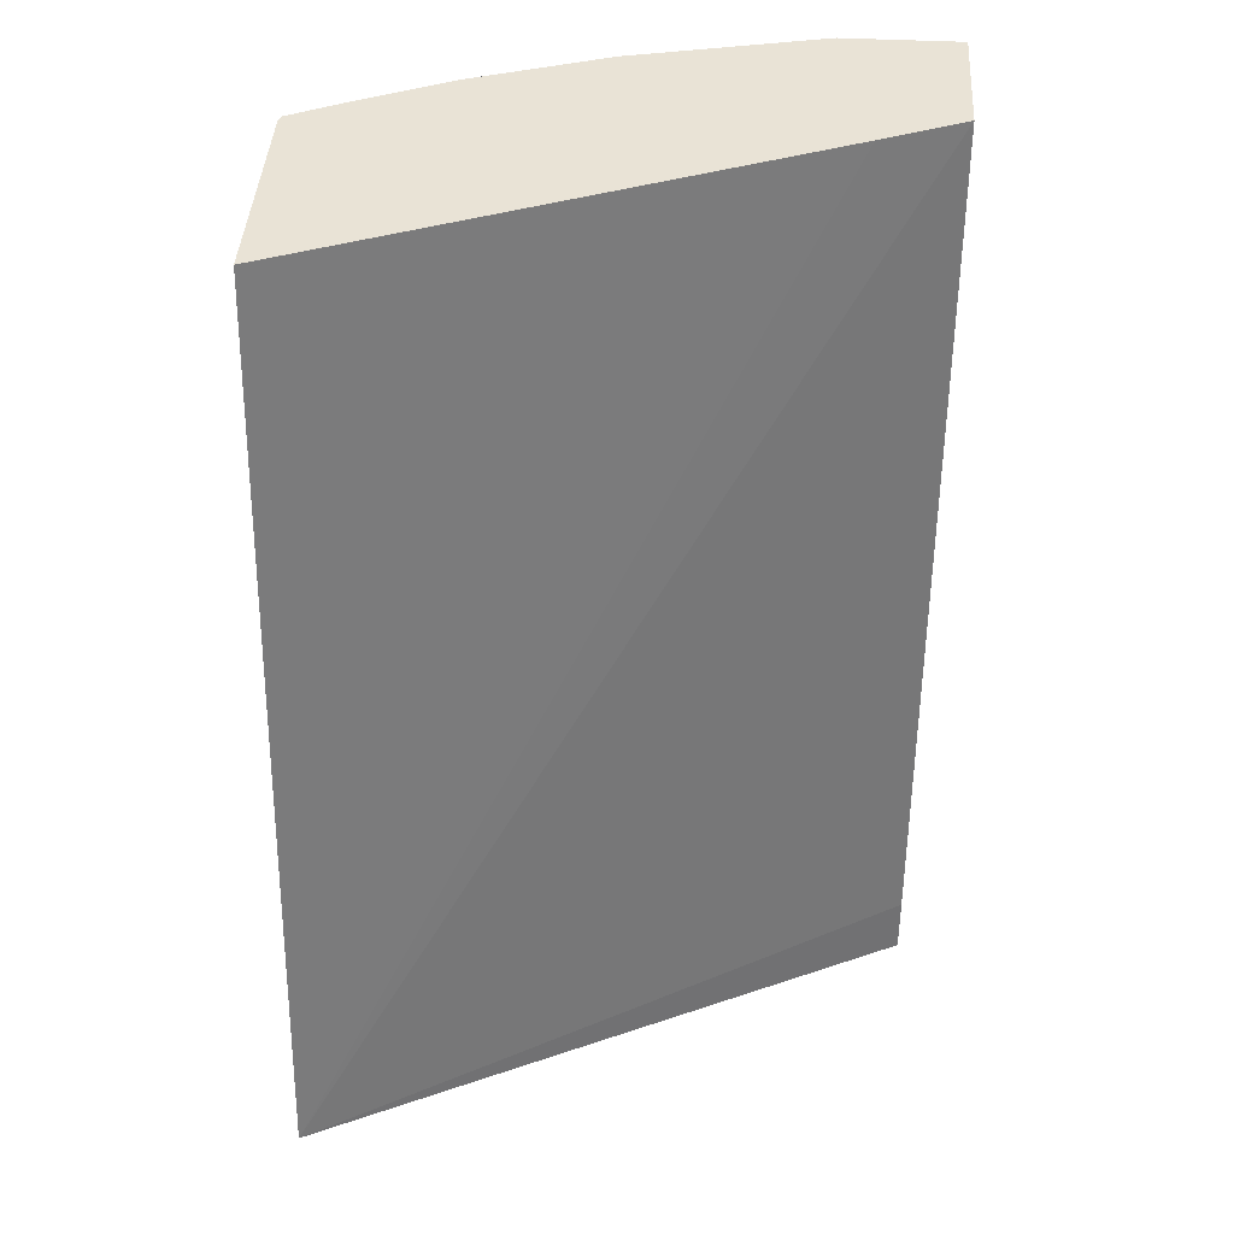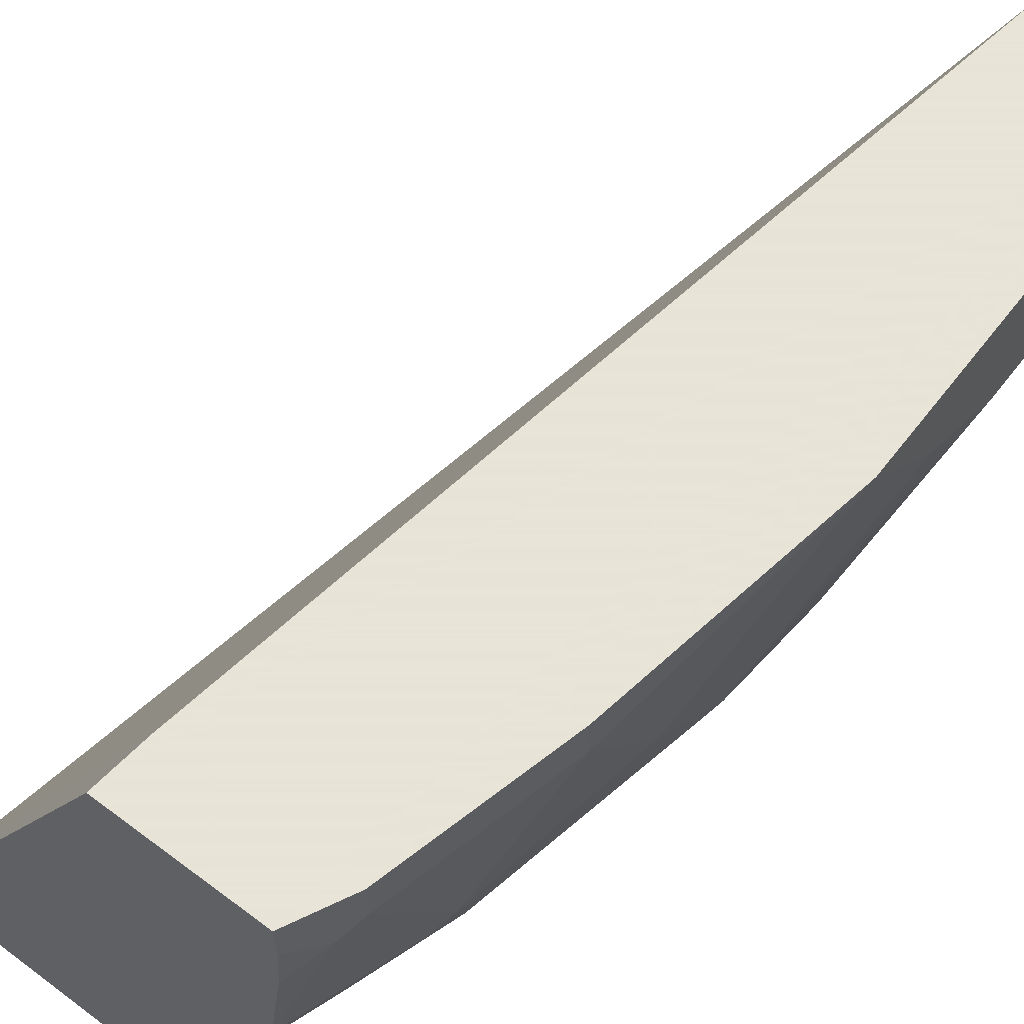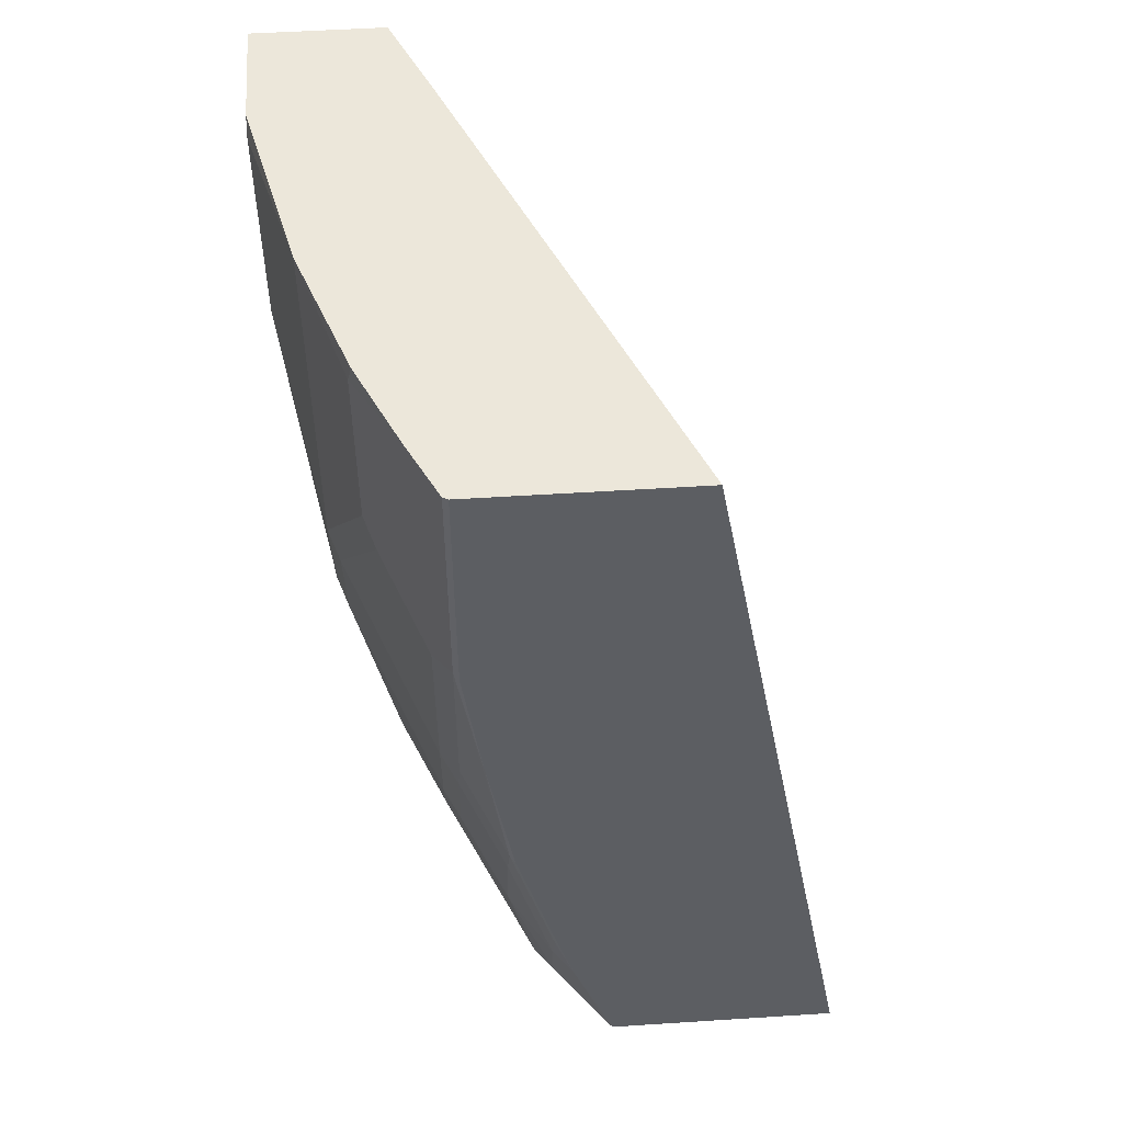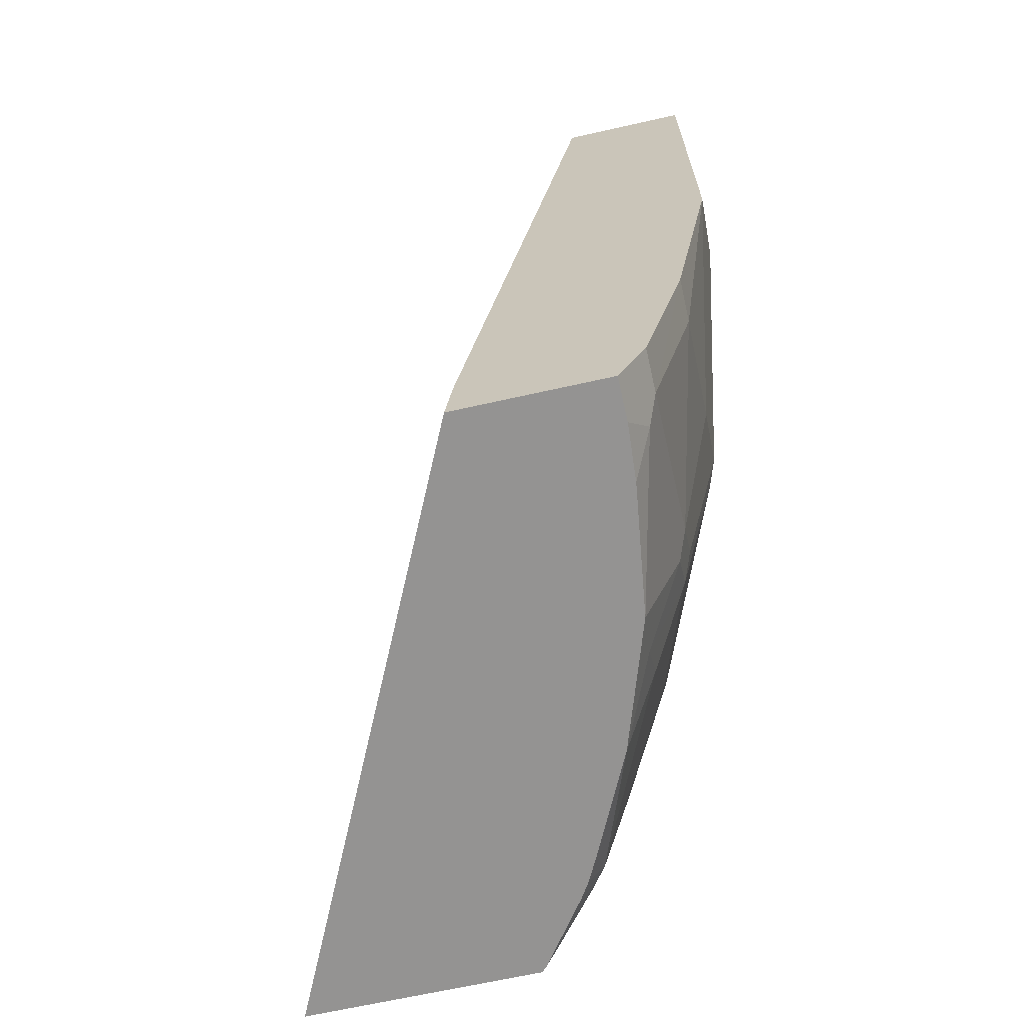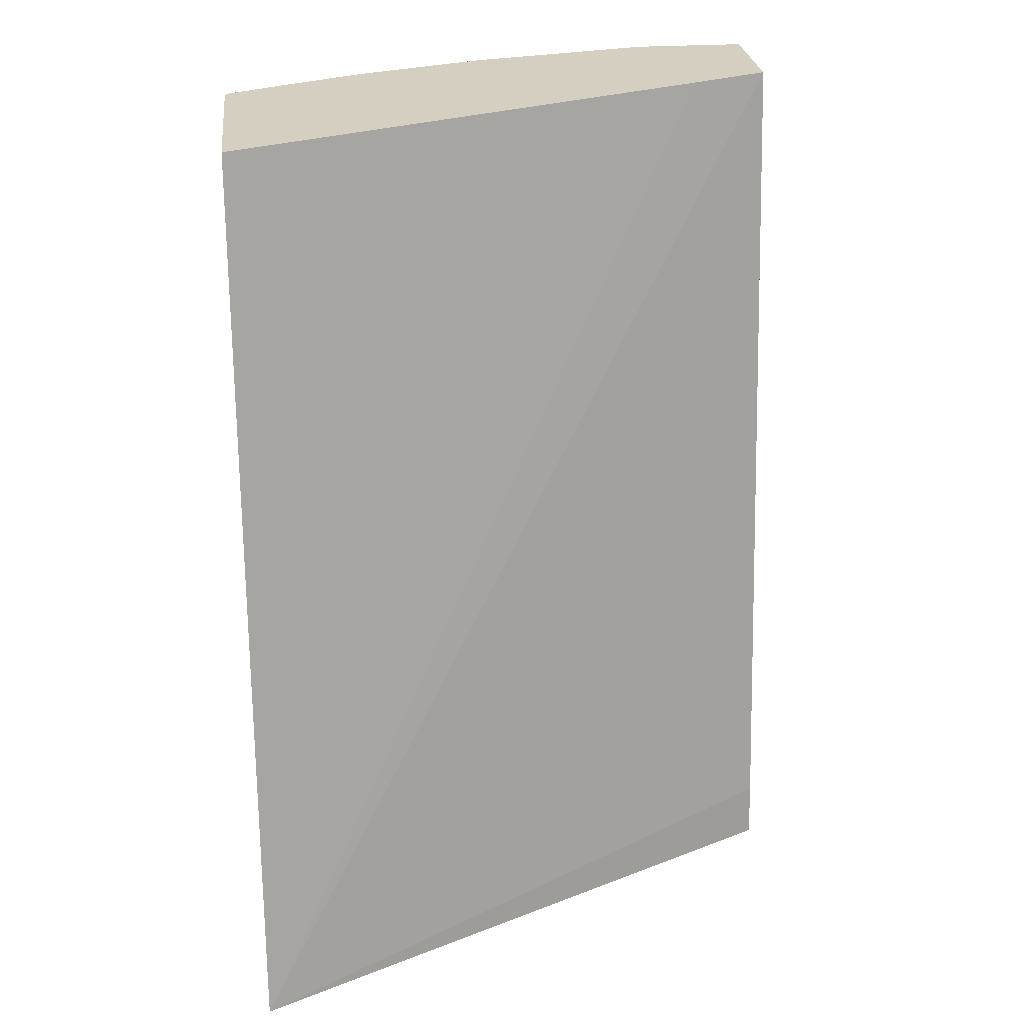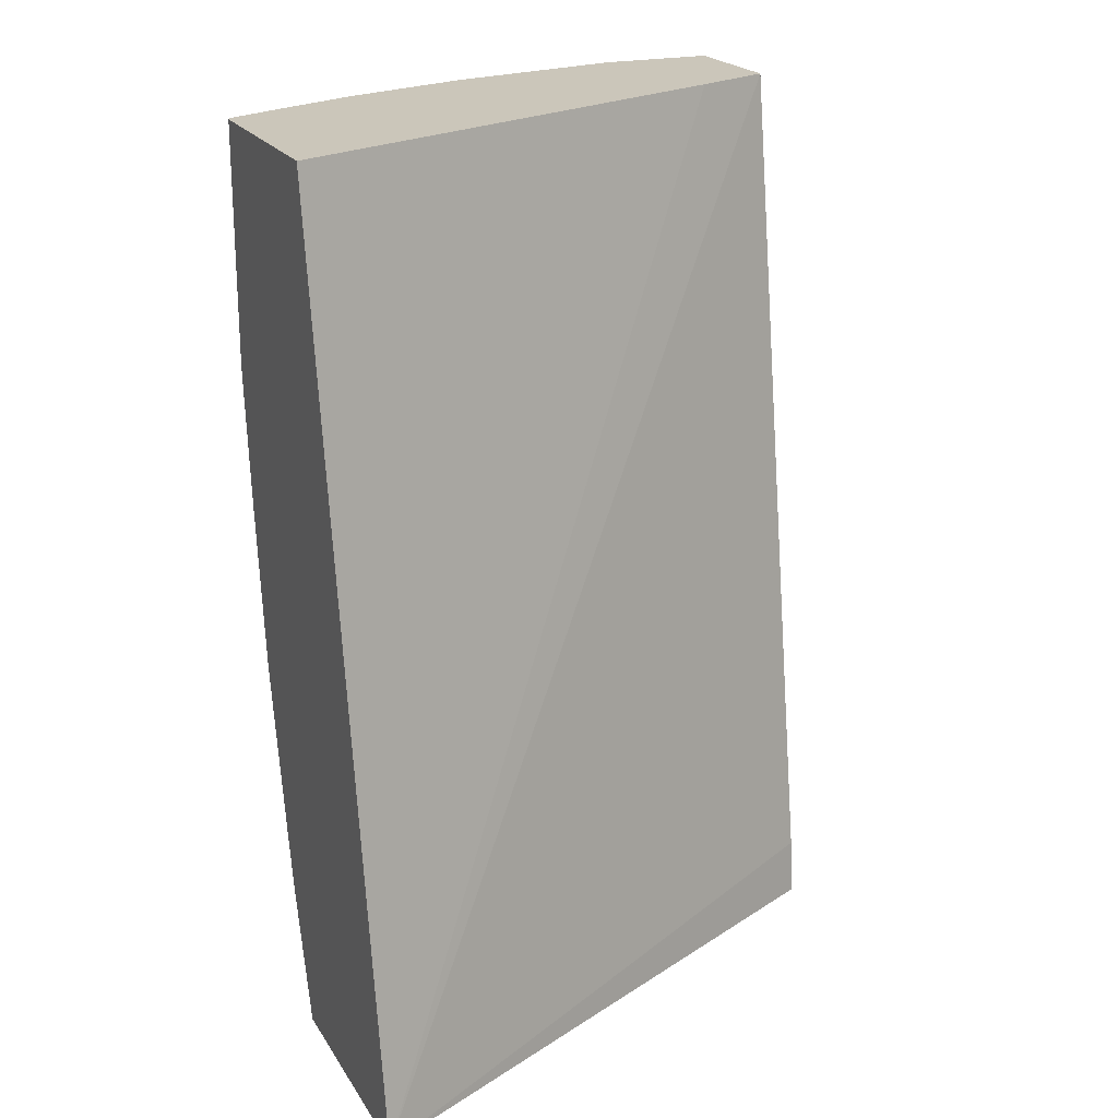
<metadata>
{"format":"obj","ext":"obj","renderer":"f3d","projection":"perspective","resolution":1024,"background":"white","views":[{"elev":42.3,"azim":-86.5,"up":"+Y"},{"elev":61.4,"azim":37.4,"up":"+Z"},{"elev":51.3,"azim":176.0,"up":"+Y"},{"elev":-66.8,"azim":12.7,"up":"+Y"},{"elev":25.9,"azim":-96.2,"up":"+Y"},{"elev":21.2,"azim":-113.4,"up":"+Y"}]}
</metadata>
<code>
v 0.4933 -0.1366 -0.0001061
v 0.4933 -0.1366 -0.05442
v 0.4317 -0.1366 -0.0001061
v 0.4933 -0.2879 -0.0001061
v 0.4933 -0.1439 -0.06167
v 0.4915 -0.1366 -0.06258
v 0.4144 -0.1366 -0.03947
v 0.2352 -0.561 -0.2753
v 0.37 -0.5345 -0.0001061
v 0.4933 -0.329 -0.0001061
v 0.4933 -0.3084 -0.02058
v 0.4728 -0.1366 -0.1439
v 0.4933 -0.2467 -0.06167
v 0.3143 -0.1366 -0.2753
v 0.3474 -0.561 -0.2753
v 0.367 -0.561 -0.0001061
v 0.4727 -0.4523 -0.0001061
v 0.4728 -0.4522 -0.02058
v 0.4728 -0.4111 -0.08222
v 0.4933 -0.2878 -0.04114
v 0.4522 -0.1439 -0.2055
v 0.4504 -0.1366 -0.2064
v 0.4728 -0.3084 -0.1439
v 0.4728 -0.37 -0.1233
v 0.4155 -0.1366 -0.2753
v 0.3676 -0.5014 -0.2753
v 0.3496 -0.561 -0.2732
v 0.4389 -0.561 -0.0001061
v 0.4522 -0.5345 -0.0001061
v 0.4522 -0.5344 -0.02058
v 0.4522 -0.4933 -0.1028
v 0.4385 -0.1439 -0.233
v 0.4317 -0.1366 -0.2466
v 0.4522 -0.2261 -0.2055
v 0.4471 -0.2364 -0.2158
v 0.4676 -0.3186 -0.1542
v 0.4522 -0.4727 -0.1233
v 0.4471 -0.483 -0.1336
v 0.4676 -0.3802 -0.1336
v 0.4179 -0.1366 -0.2741
v 0.4155 -0.2504 -0.2753
v 0.3744 -0.4764 -0.2753
v 0.3768 -0.4727 -0.2741
v 0.3777 -0.4933 -0.2672
v 0.3768 -0.5344 -0.2535
v 0.373 -0.561 -0.2406
v 0.3572 -0.555 -0.2672
v 0.3854 -0.5447 -0.2364
v 0.4389 -0.561 -0.02058
v 0.4471 -0.5447 -0.03085
v 0.4287 -0.561 -0.1088
v 0.4471 -0.5036 -0.1131
v 0.4248 -0.1366 -0.2604
v 0.4265 -0.257 -0.2569
v 0.4248 -0.2467 -0.2604
v 0.4471 -0.3392 -0.1953
v 0.4265 -0.4625 -0.1953
v 0.4265 -0.4214 -0.2158
v 0.4265 -0.5447 -0.1336
v 0.4265 -0.5241 -0.1542
v 0.406 -0.5036 -0.2158
v 0.4179 -0.2467 -0.2741
v 0.407 -0.3164 -0.2753
v 0.3949 -0.3942 -0.2753
v 0.3974 -0.3905 -0.2741
v 0.3983 -0.4111 -0.2672
v 0.3983 -0.4727 -0.2466
v 0.3783 -0.561 -0.2321
v 0.3983 -0.5139 -0.2261
v 0.4081 -0.561 -0.1705
v 0.3843 -0.561 -0.2201
v 0.406 -0.4625 -0.2364
v 0.4371 -0.561 -0.04715
v 0.4265 -0.3597 -0.2364
v 0.4188 -0.4316 -0.2261
v 0.4179 -0.3494 -0.2535
v 0.4188 -0.37 -0.2466
f 35 55 53
f 38 59 60
f 36 39 56
f 38 57 58
f 38 58 39
f 38 52 59
f 38 60 48
f 42 65 43
f 38 61 57
f 39 58 56
f 40 53 55
f 40 55 62
f 41 62 63
f 42 64 65
f 35 54 55
f 38 48 61
f 35 56 54
f 25 62 41
f 32 35 53
f 43 65 66
f 26 42 43
f 26 43 44
f 26 44 45
f 26 45 27
f 27 47 48
f 27 48 46
f 28 49 50
f 28 50 30
f 28 30 29
f 30 50 51
f 30 51 52
f 30 52 31
f 31 52 38
f 31 38 37
f 35 36 56
f 43 66 44
f 74 77 76
f 44 67 45
f 57 61 72
f 58 72 67
f 58 67 75
f 58 75 77
f 58 77 74
f 59 70 60
f 61 69 72
f 62 76 65
f 62 65 63
f 63 65 64
f 65 76 77
f 65 77 66
f 66 77 75
f 66 75 67
f 25 40 62
f 57 72 58
f 44 66 67
f 56 58 74
f 54 74 76
f 45 67 48
f 45 48 47
f 46 48 68
f 48 69 61
f 48 60 70
f 48 70 71
f 48 71 68
f 48 67 72
f 48 72 69
f 49 73 50
f 50 73 51
f 51 70 59
f 51 59 52
f 54 62 55
f 54 56 74
f 54 76 62
f 24 38 39
f 27 45 47
f 23 39 36
f 1 13 5
f 1 5 2
f 2 5 6
f 3 7 8
f 3 8 9
f 4 10 11
f 5 12 6
f 5 13 23
f 5 23 12
f 7 14 8
f 8 15 27
f 8 27 46
f 8 46 68
f 8 68 71
f 8 71 70
f 1 20 13
f 1 11 20
f 1 4 11
f 1 17 10
f 24 37 38
f 1 2 6
f 1 6 12
f 1 12 22
f 1 22 33
f 1 33 53
f 1 53 40
f 8 70 51
f 1 40 25
f 1 14 7
f 1 7 3
f 1 3 9
f 1 9 16
f 1 16 28
f 1 28 29
f 1 29 17
f 1 25 14
f 8 51 73
f 1 10 4
f 8 49 28
f 15 26 27
f 17 29 30
f 17 30 18
f 18 30 31
f 18 31 19
f 19 31 37
f 21 32 53
f 21 53 33
f 21 33 22
f 21 34 35
f 21 35 32
f 23 36 35
f 23 35 34
f 8 73 49
f 23 24 39
f 13 24 23
f 13 20 24
f 19 37 24
f 8 64 42
f 8 14 25
f 8 25 41
f 8 41 63
f 8 63 64
f 8 28 16
f 8 42 26
f 12 34 21
f 8 26 15
f 10 17 18
f 10 18 19
f 10 19 11
f 11 19 24
f 11 24 20
f 12 21 22
f 12 23 34
f 8 16 9

</code>
